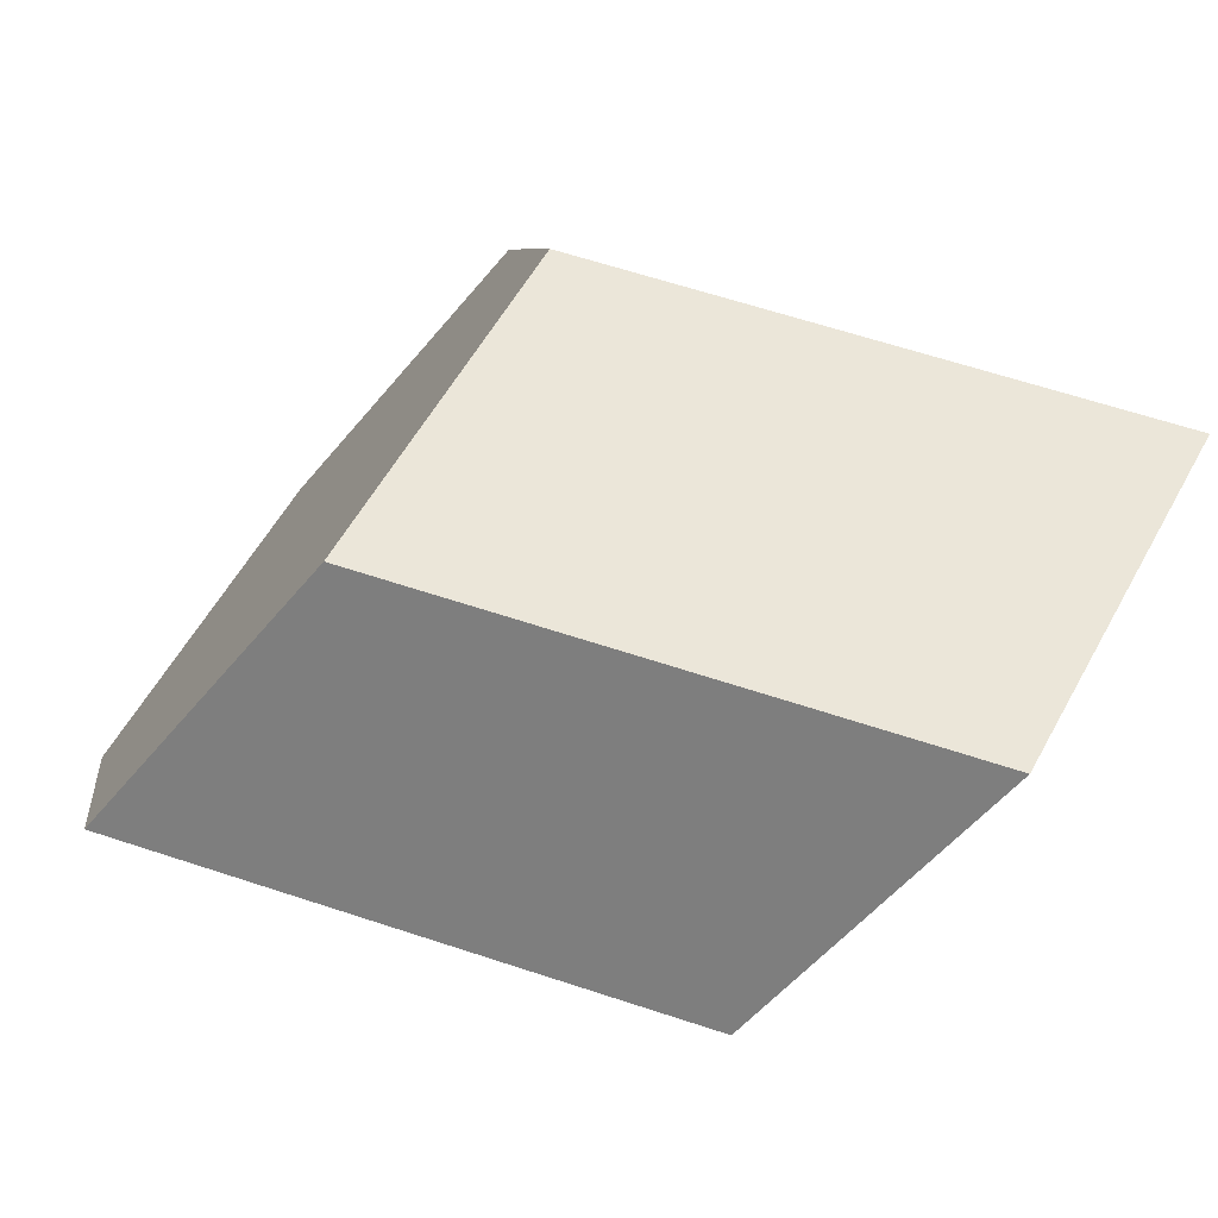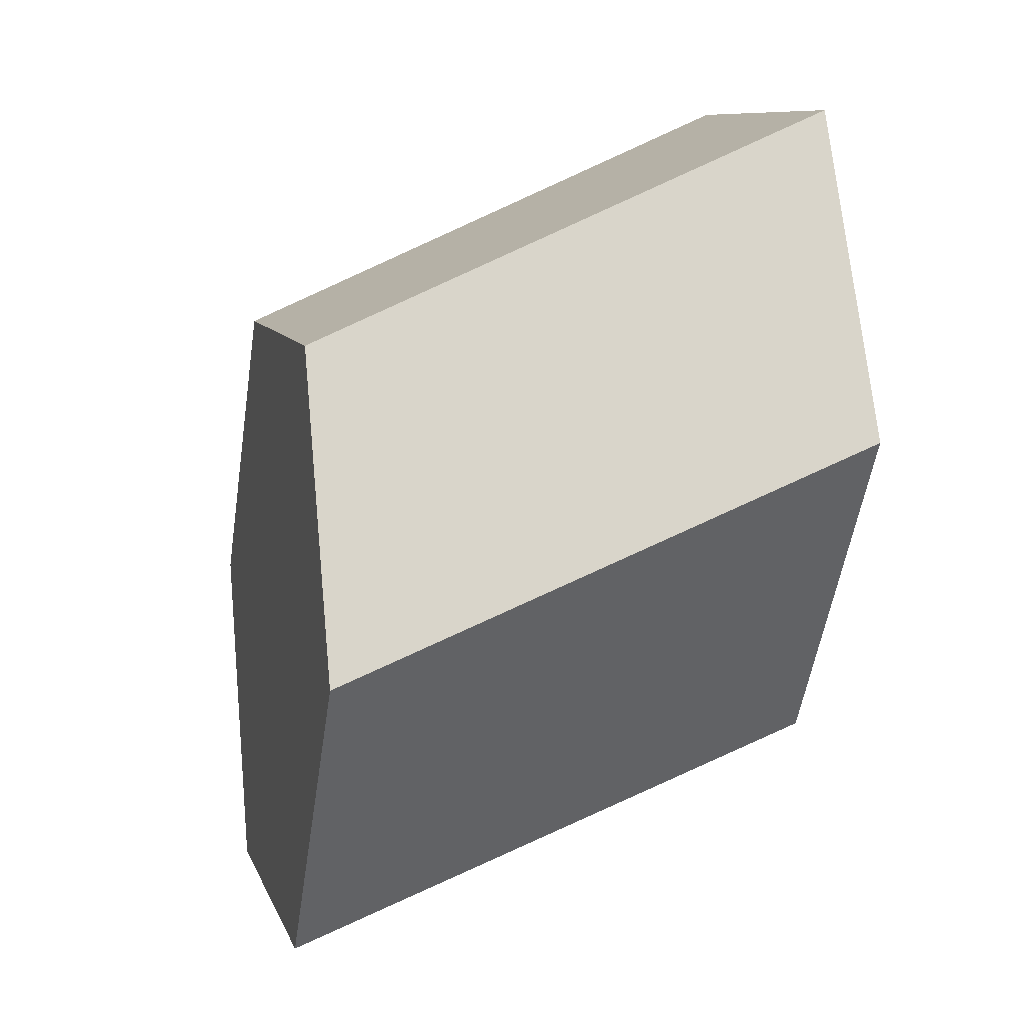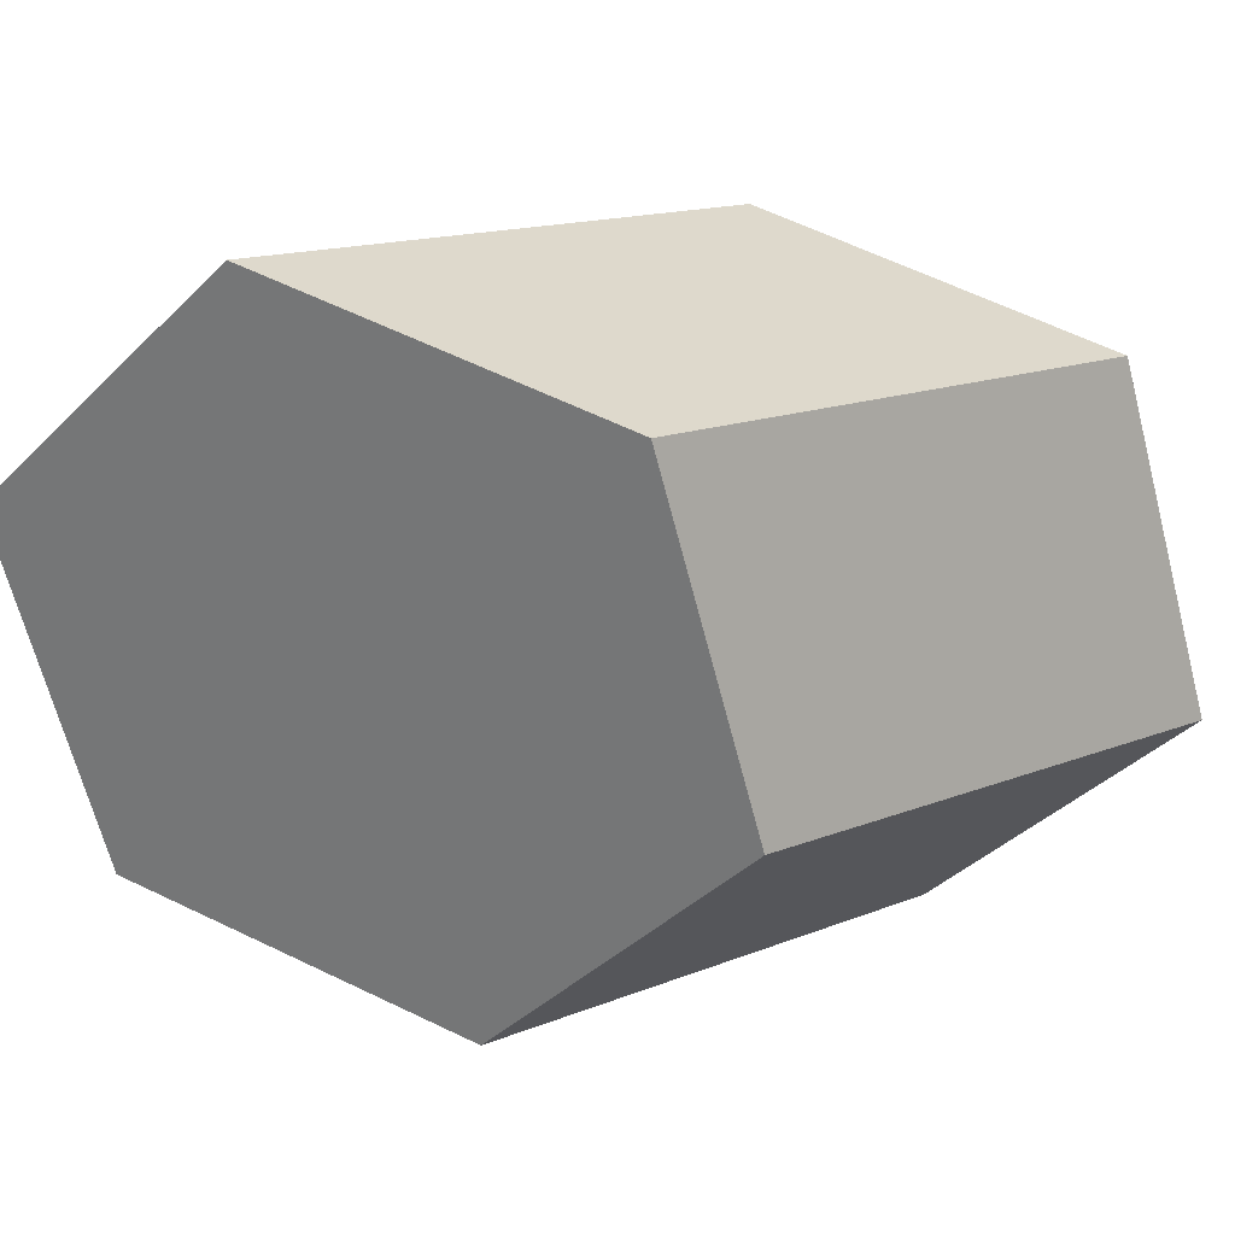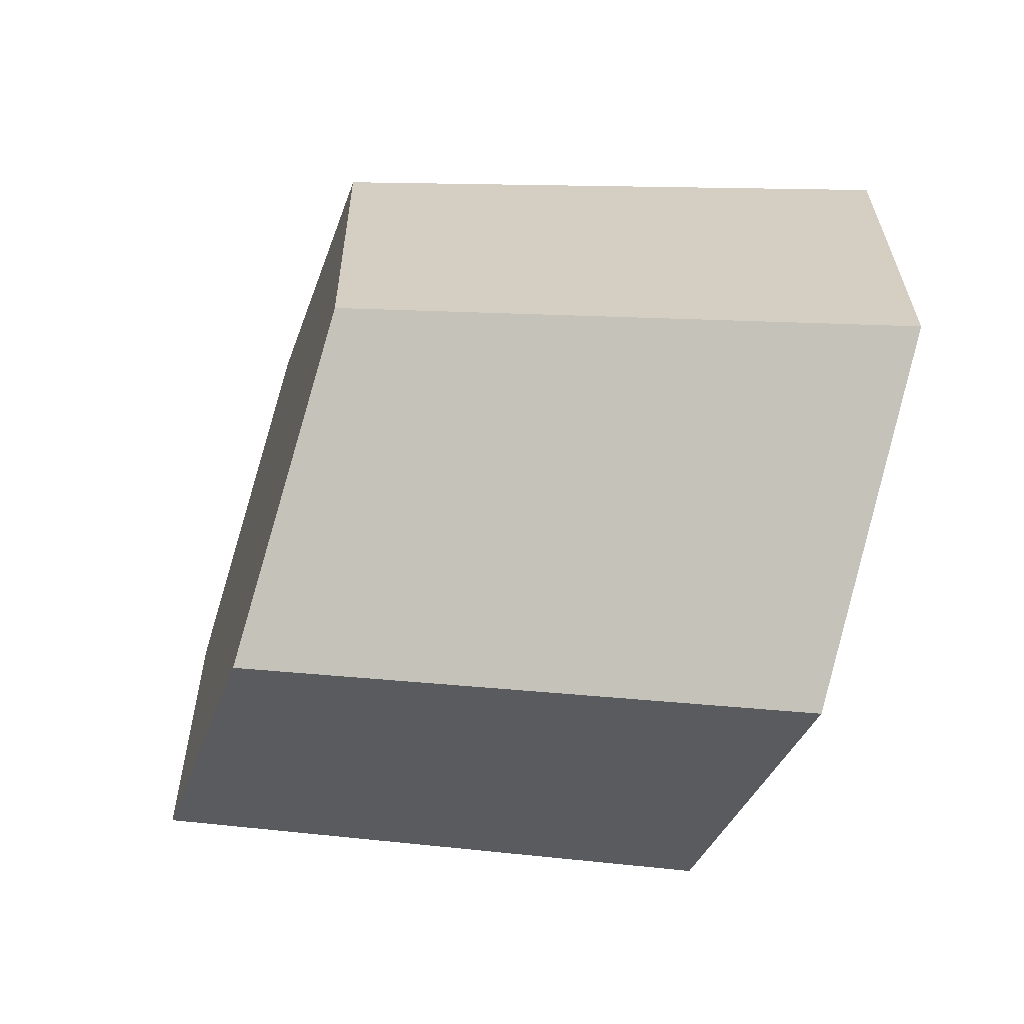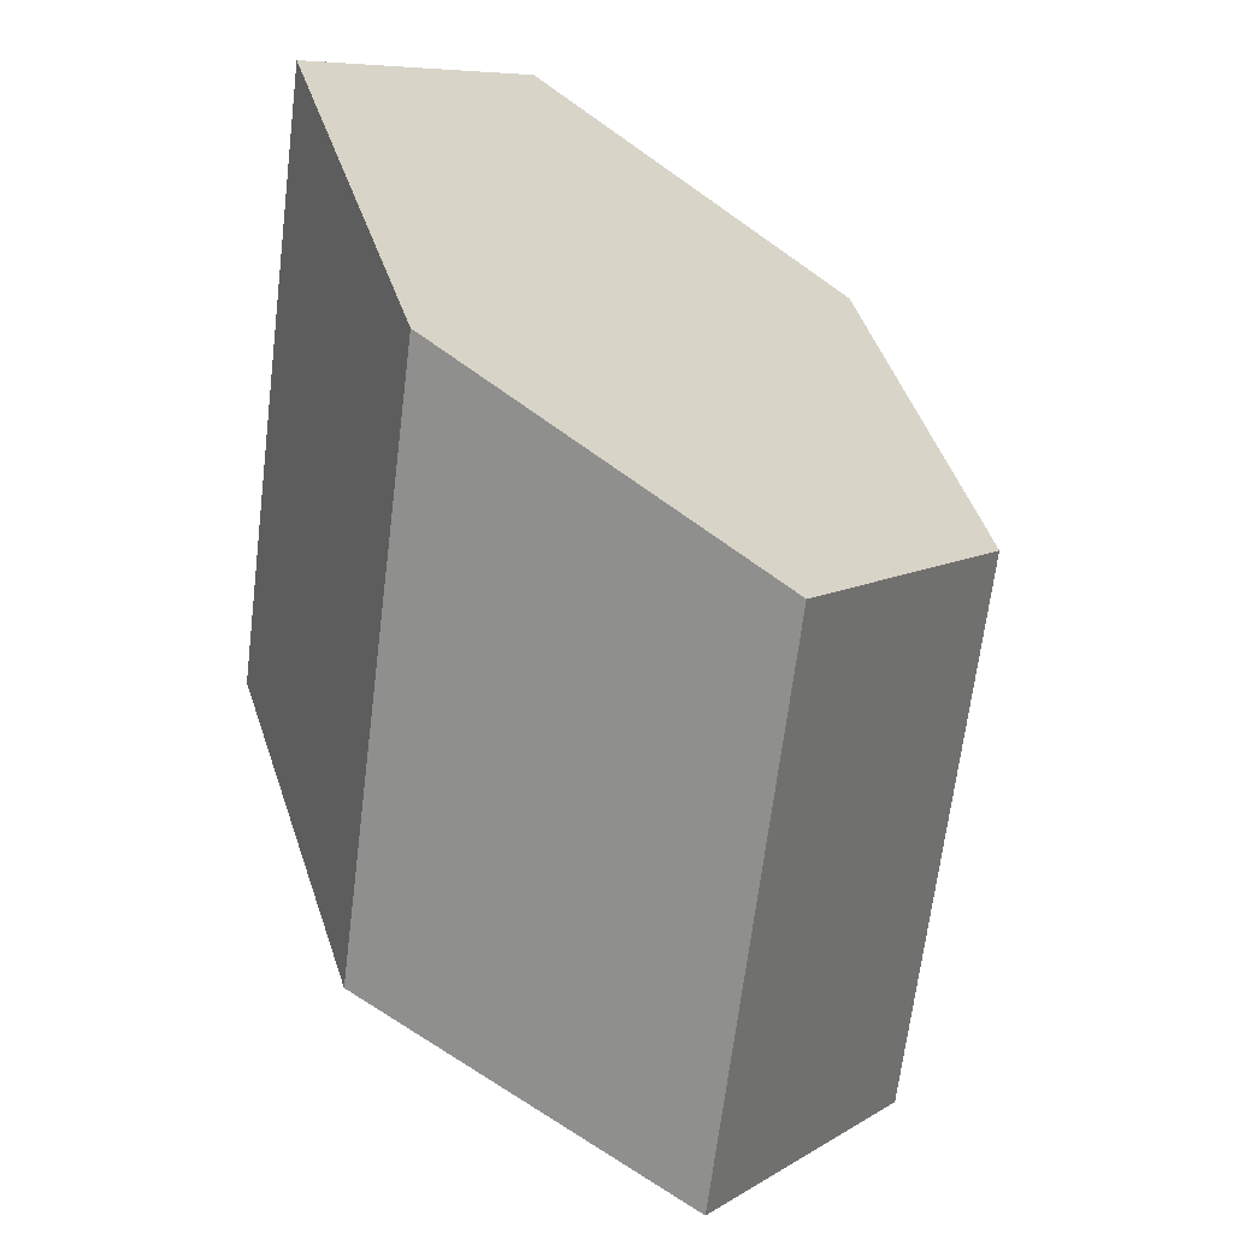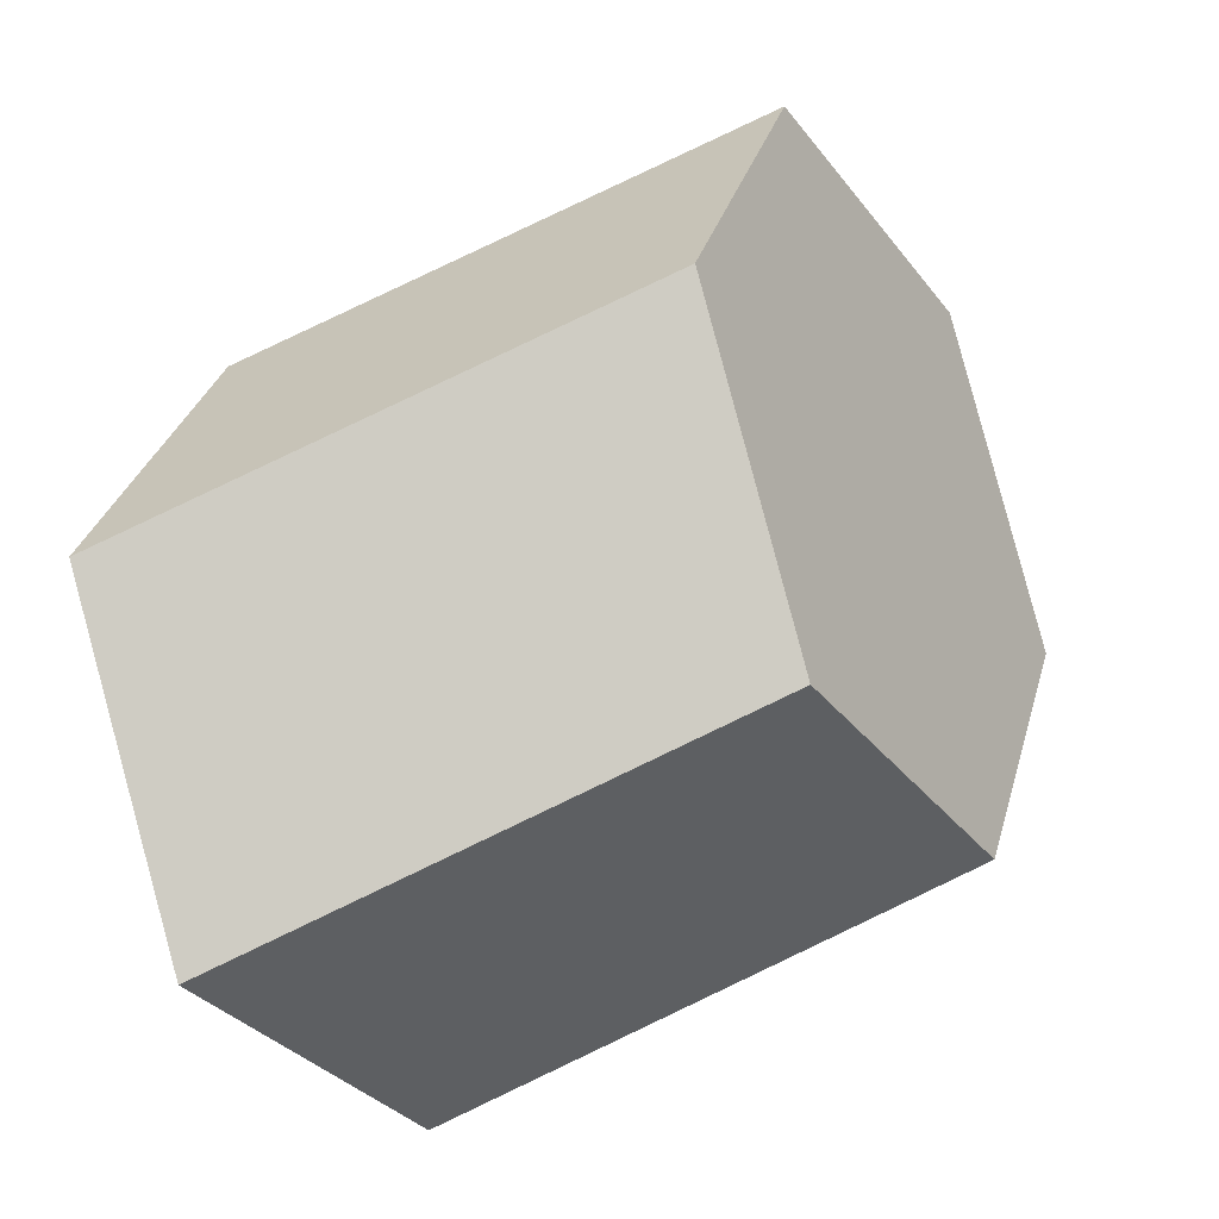
<metadata>
{"format":"obj","ext":"obj","renderer":"f3d","projection":"perspective","resolution":1024,"background":"white","views":[{"elev":-65.9,"azim":-28.5,"up":"+Z"},{"elev":50.3,"azim":175.7,"up":"+Y"},{"elev":35.0,"azim":-57.1,"up":"+Z"},{"elev":-44.2,"azim":-6.4,"up":"+Z"},{"elev":-51.4,"azim":-113.6,"up":"+Z"},{"elev":-54.0,"azim":-145.6,"up":"+Y"}]}
</metadata>
<code>
v 1.305 1.231 3.566
v 1.303 1.241 3.568
v 1.318 1.237 3.564
v 1.319 1.227 3.562
v 1.303 1.241 3.568
v 1.303 1.244 3.577
v 1.318 1.24 3.573
v 1.318 1.237 3.564
v 1.303 1.244 3.577
v 1.305 1.238 3.584
v 1.32 1.233 3.581
v 1.318 1.24 3.573
v 1.305 1.238 3.584
v 1.307 1.228 3.582
v 1.321 1.224 3.579
v 1.32 1.233 3.581
v 1.307 1.228 3.582
v 1.307 1.225 3.573
v 1.321 1.221 3.569
v 1.321 1.224 3.579
v 1.307 1.225 3.573
v 1.305 1.231 3.566
v 1.319 1.227 3.562
v 1.321 1.221 3.569
v 1.307 1.225 3.573
v 1.307 1.228 3.582
v 1.305 1.238 3.584
v 1.303 1.244 3.577
v 1.303 1.241 3.568
v 1.305 1.231 3.566
v 1.319 1.227 3.562
v 1.318 1.237 3.564
v 1.318 1.24 3.573
v 1.32 1.233 3.581
v 1.321 1.224 3.579
v 1.321 1.221 3.569
f 1 2 3
f 1 3 4
f 5 6 7
f 5 7 8
f 9 10 11
f 9 11 12
f 13 14 15
f 13 15 16
f 17 18 19
f 17 19 20
f 21 22 23
f 21 23 24
f 25 26 27
f 25 27 28
f 25 28 29
f 25 29 30
f 31 32 33
f 31 33 34
f 31 34 35
f 31 35 36

</code>
